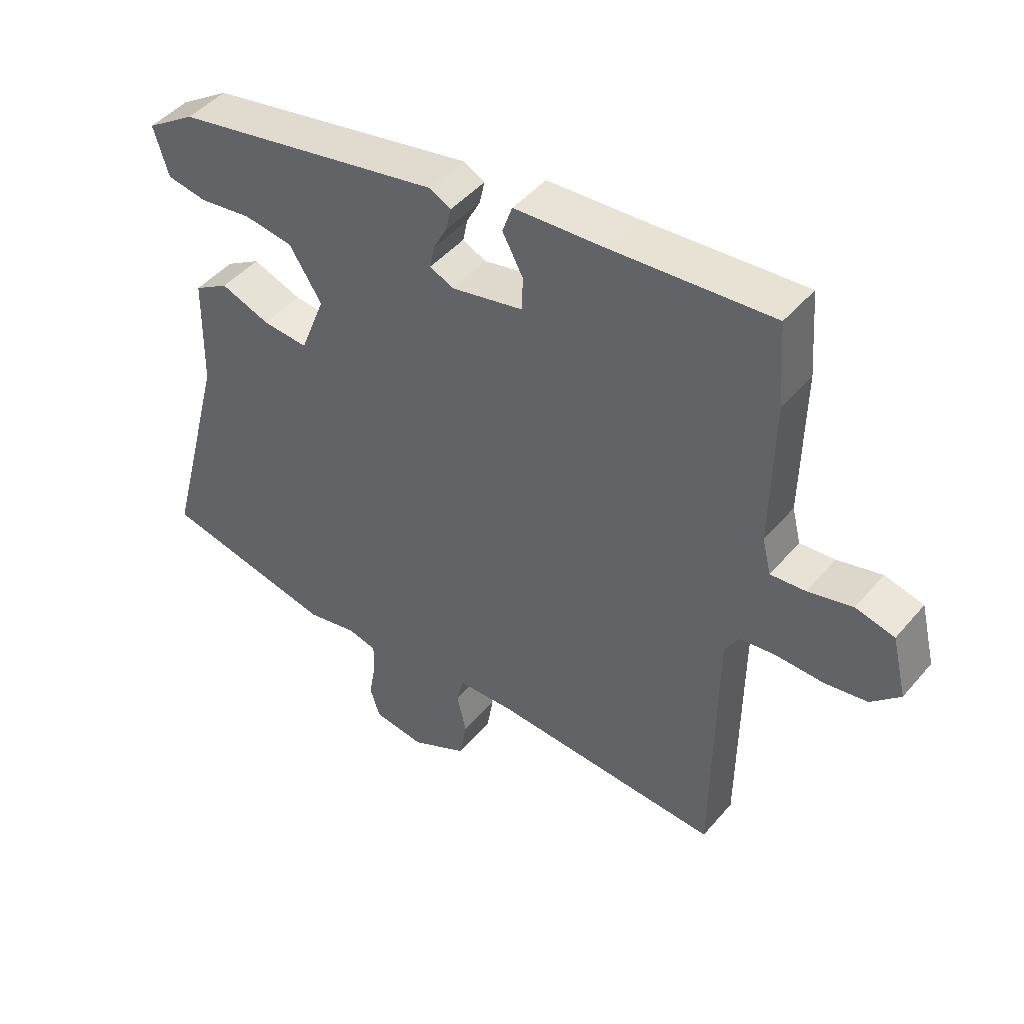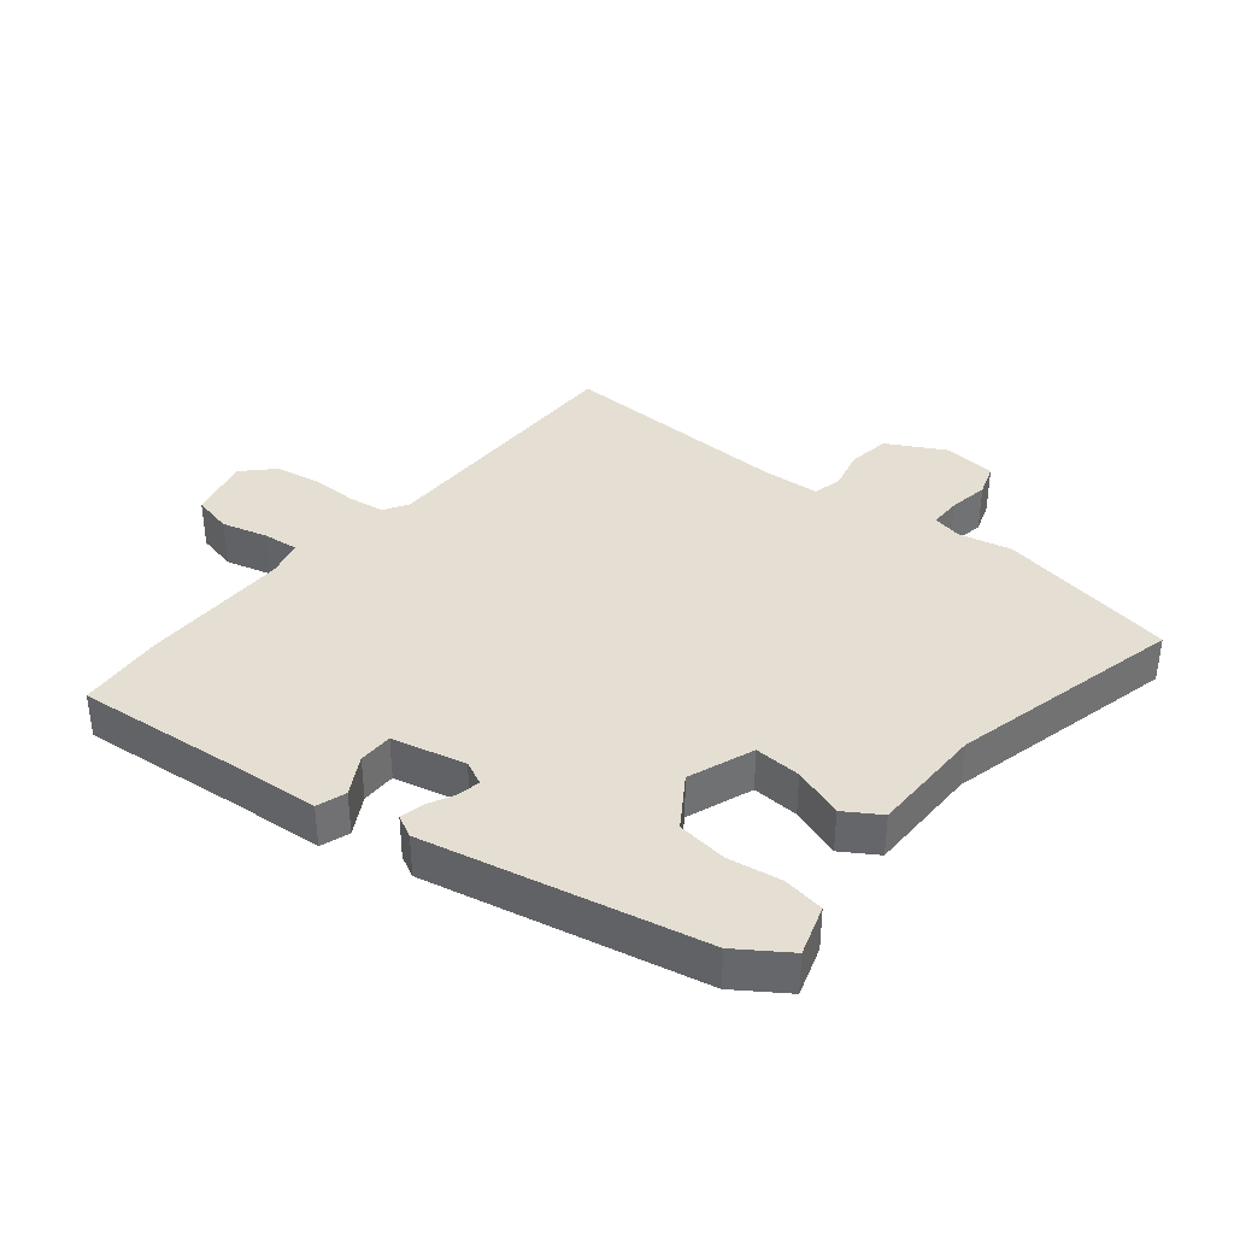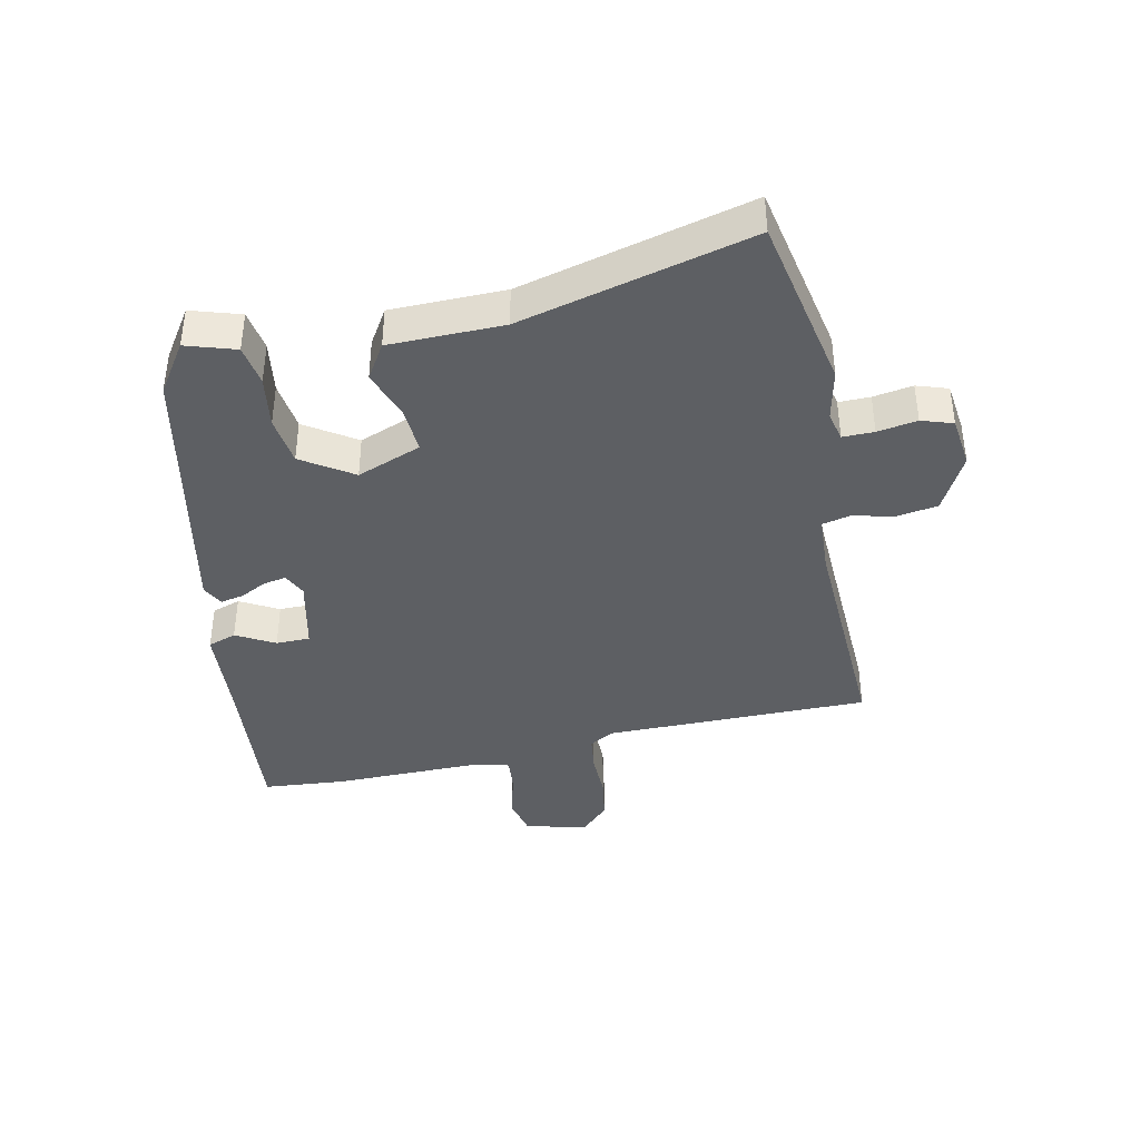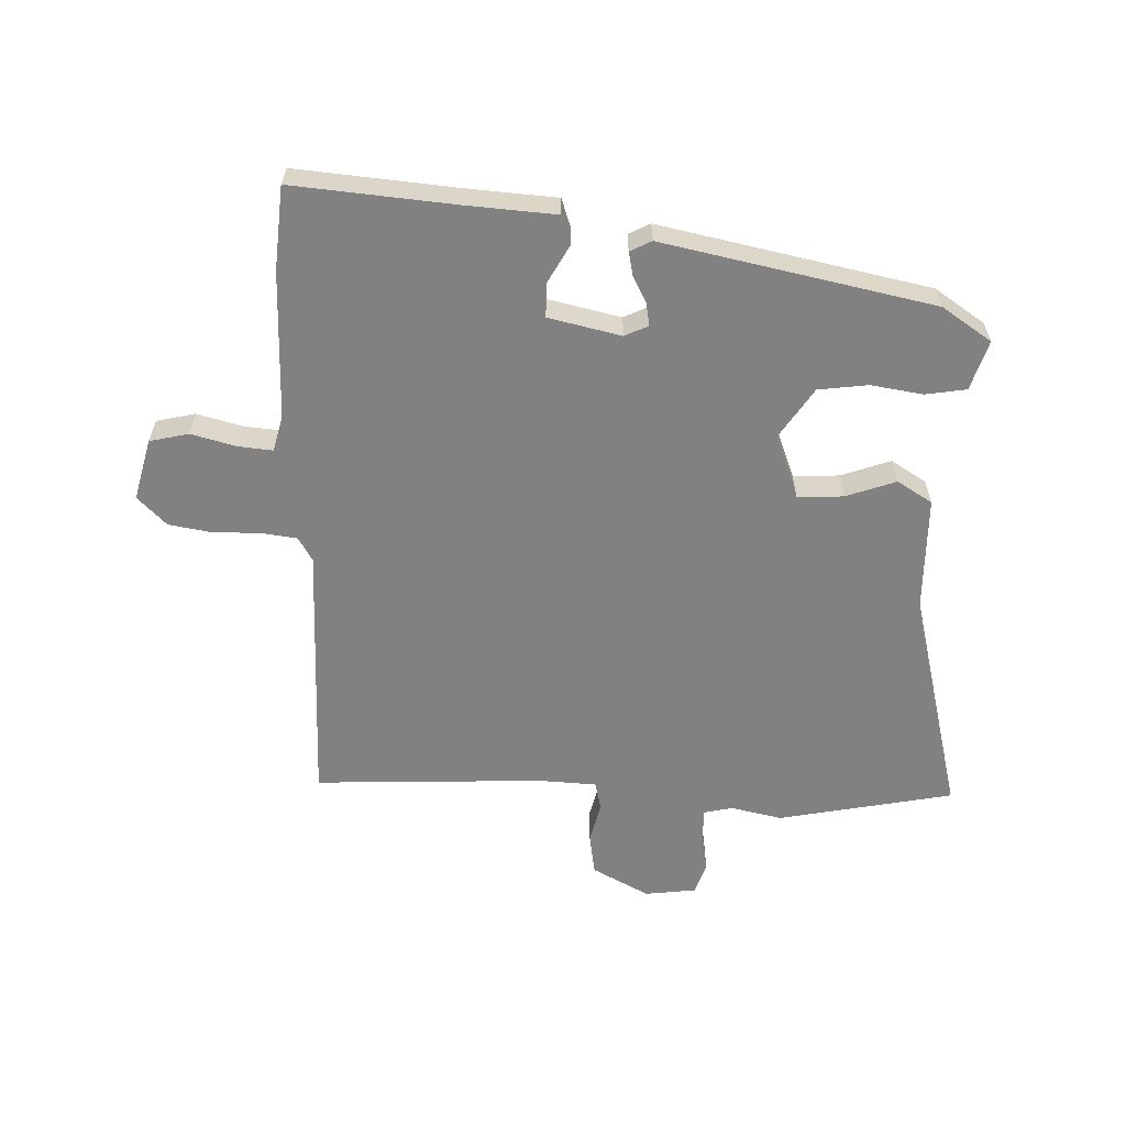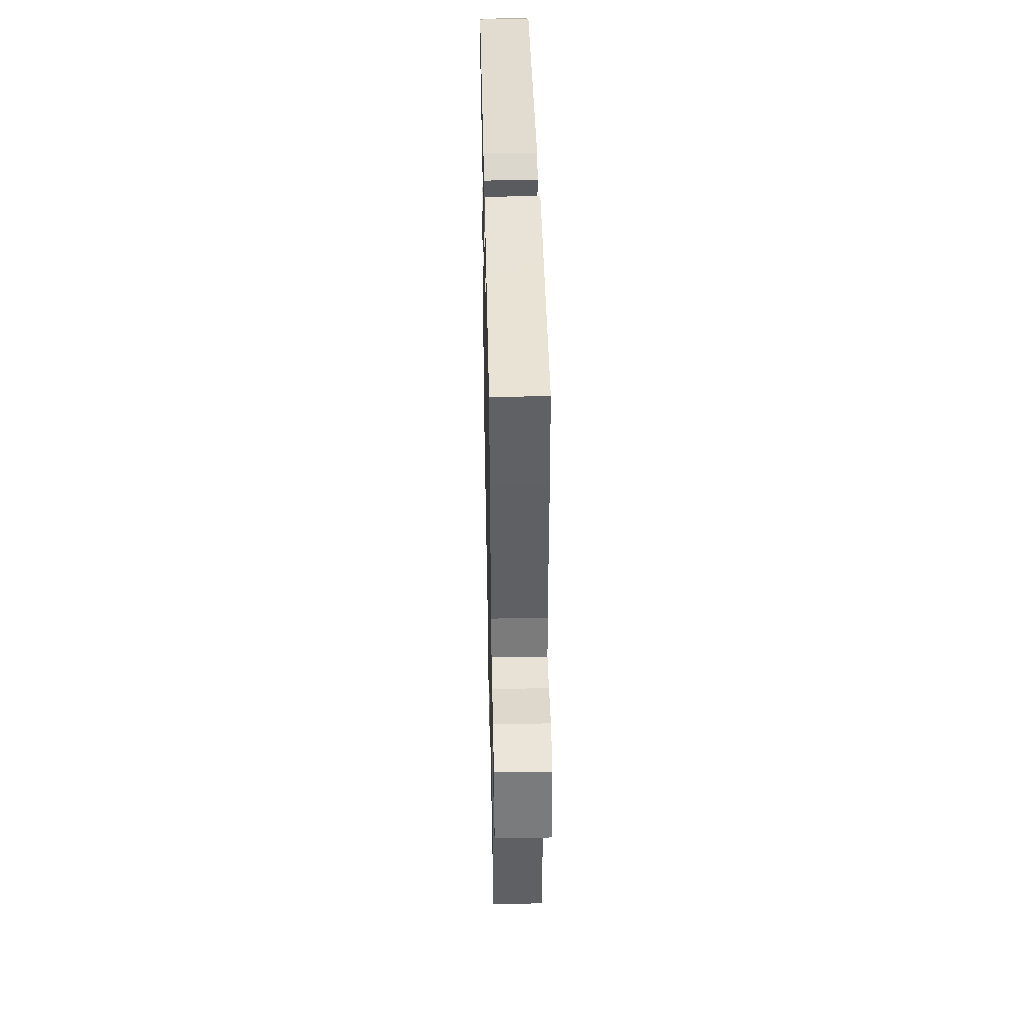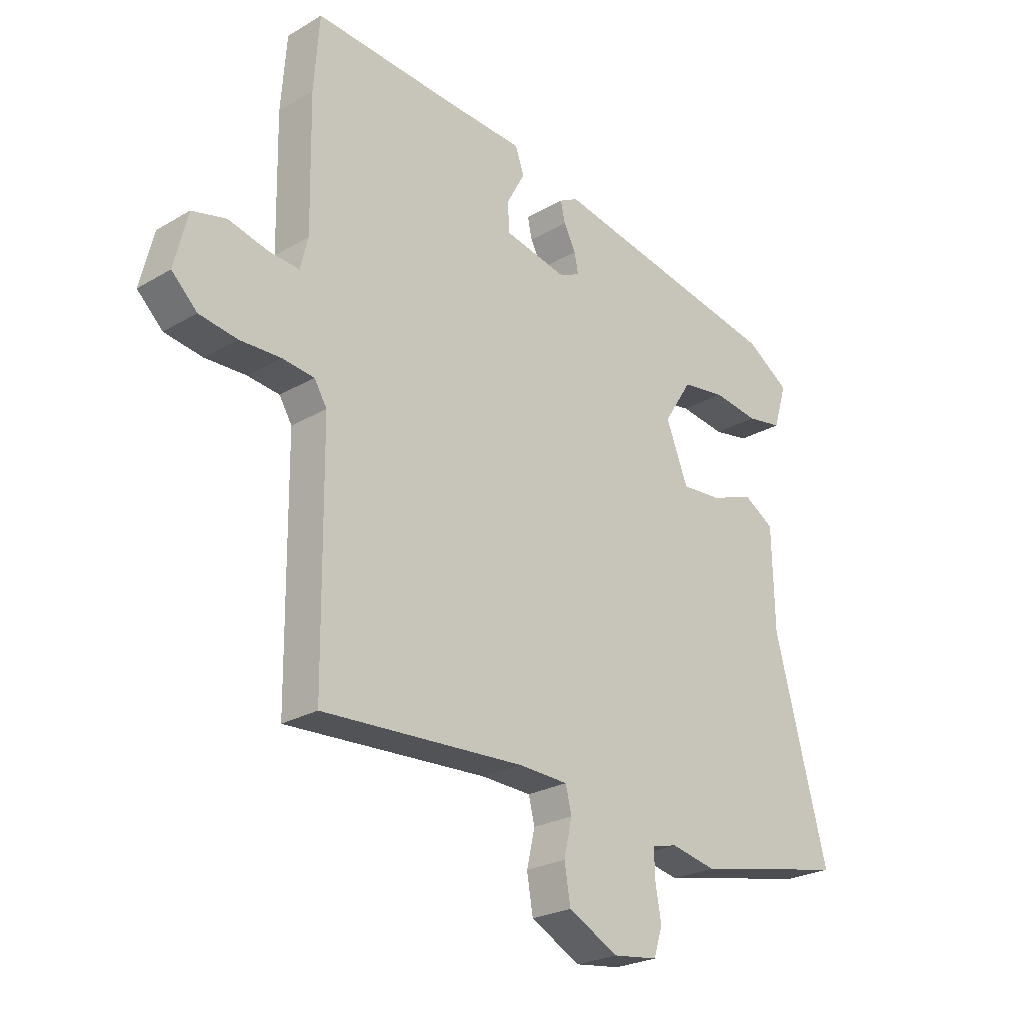
<metadata>
{"format":"obj","ext":"obj","renderer":"f3d","projection":"perspective","resolution":1024,"background":"white","views":[{"elev":46.0,"azim":-142.2,"up":"+Z"},{"elev":37.2,"azim":38.3,"up":"+Y"},{"elev":-40.1,"azim":101.4,"up":"+Y"},{"elev":-60.5,"azim":-2.4,"up":"+Y"},{"elev":45.5,"azim":-91.2,"up":"+Z"},{"elev":-24.8,"azim":-46.2,"up":"+Z"}]}
</metadata>
<code>
v -0.507 0.07 0.405
v -0.497 0.07 0.538
v -0.242 0.07 0.518
v -0.096 0.07 0.509
v -0.08 0.07 0.464
v -0.113 0.07 0.403
v -0.112 0.07 0.349
v 0.004 0.07 0.324
v 0.041 0.07 0.342
v 0.034 0.07 0.378
v 0.012 0.07 0.42
v 0.004 0.07 0.457
v 0.038 0.07 0.475
v 0.469 0.07 0.39
v 0.548 0.07 0.338
v 0.524 0.07 0.259
v 0.459 0.07 0.248
v 0.376 0.07 0.26
v 0.297 0.07 0.249
v 0.245 0.07 0.168
v 0.285 0.07 0.066
v 0.358 0.07 0.071
v 0.437 0.07 0.1
v 0.493 0.07 0.066
v 0.497 0.07 -0.115
v 0.593 0.07 -0.481
v 0.314 0.07 -0.539
v 0.232 0.07 -0.522
v 0.186 0.07 -0.533
v 0.187 0.07 -0.583
v 0.198 0.07 -0.646
v 0.182 0.07 -0.696
v 0.1 0.07 -0.707
v 0.009 0.07 -0.66
v -0.002 0.07 -0.594
v 0.013 0.07 -0.529
v 0.002 0.07 -0.484
v -0.089 0.07 -0.48
v -0.456 0.07 -0.499
v -0.46 0.07 -0.076
v -0.483 0.07 -0.038
v -0.541 0.07 -0.031
v -0.615 0.07 -0.033
v -0.684 0.07 -0.022
v -0.73 0.07 0.023
v -0.706 0.07 0.121
v -0.644 0.07 0.136
v -0.573 0.07 0.118
v -0.517 0.07 0.113
v -0.503 0.07 0.17
v -0.507 0 0.405
v -0.497 0 0.538
v -0.242 0 0.518
v -0.096 0 0.509
v -0.08 0 0.464
v -0.113 0 0.403
v -0.112 0 0.349
v 0.004 0 0.324
v 0.041 0 0.342
v 0.034 0 0.378
v 0.012 0 0.42
v 0.004 0 0.457
v 0.038 0 0.475
v 0.469 0 0.39
v 0.548 0 0.338
v 0.524 0 0.259
v 0.459 0 0.248
v 0.376 0 0.26
v 0.297 0 0.249
v 0.245 0 0.168
v 0.285 0 0.066
v 0.358 0 0.071
v 0.437 0 0.1
v 0.493 0 0.066
v 0.497 0 -0.115
v 0.593 0 -0.481
v 0.314 0 -0.539
v 0.232 0 -0.522
v 0.186 0 -0.533
v 0.187 0 -0.583
v 0.198 0 -0.646
v 0.182 0 -0.696
v 0.1 0 -0.707
v 0.009 0 -0.66
v -0.002 0 -0.594
v 0.013 0 -0.529
v 0.002 0 -0.484
v -0.089 0 -0.48
v -0.456 0 -0.499
v -0.46 0 -0.076
v -0.483 0 -0.038
v -0.541 0 -0.031
v -0.615 0 -0.033
v -0.684 0 -0.022
v -0.73 0 0.023
v -0.706 0 0.121
v -0.644 0 0.136
v -0.573 0 0.118
v -0.517 0 0.113
v -0.503 0 0.17
f 45 46 47 48
f 45 48 49
f 42 43 44 45
f 41 42 45 49
f 40 41 49 50
f 38 39 40
f 37 38 40 50
f 33 34 35 36
f 33 36 37
f 30 31 32 33
f 29 30 33 37
f 28 29 37 50
f 25 26 27 28
f 22 23 24 25
f 21 22 25 28
f 20 21 28 50
f 15 16 17 18
f 15 18 19
f 14 15 19
f 13 14 19
f 10 11 12 13
f 9 10 13 19
f 8 9 19 20
f 3 4 5 6
f 3 6 7
f 2 3 7
f 1 2 7
f 8 20 50
f 1 7 8 50
f 98 97 96 95
f 99 98 95
f 95 94 93 92
f 99 95 92 91
f 100 99 91 90
f 90 89 88
f 100 90 88 87
f 86 85 84 83
f 87 86 83
f 83 82 81 80
f 87 83 80 79
f 100 87 79 78
f 78 77 76 75
f 75 74 73 72
f 78 75 72 71
f 100 78 71 70
f 68 67 66 65
f 69 68 65
f 69 65 64
f 69 64 63
f 63 62 61 60
f 69 63 60 59
f 70 69 59 58
f 56 55 54 53
f 57 56 53
f 57 53 52
f 57 52 51
f 100 70 58
f 100 58 57 51
f 1 51 52 2
f 2 52 53 3
f 3 53 54 4
f 4 54 55 5
f 5 55 56 6
f 6 56 57 7
f 7 57 58 8
f 8 58 59 9
f 9 59 60 10
f 10 60 61 11
f 11 61 62 12
f 12 62 63 13
f 13 63 64 14
f 14 64 65 15
f 15 65 66 16
f 16 66 67 17
f 17 67 68 18
f 18 68 69 19
f 19 69 70 20
f 20 70 71 21
f 21 71 72 22
f 22 72 73 23
f 23 73 74 24
f 24 74 75 25
f 25 75 76 26
f 26 76 77 27
f 27 77 78 28
f 28 78 79 29
f 29 79 80 30
f 30 80 81 31
f 31 81 82 32
f 32 82 83 33
f 33 83 84 34
f 34 84 85 35
f 35 85 86 36
f 36 86 87 37
f 37 87 88 38
f 38 88 89 39
f 39 89 90 40
f 40 90 91 41
f 41 91 92 42
f 42 92 93 43
f 43 93 94 44
f 44 94 95 45
f 45 95 96 46
f 46 96 97 47
f 47 97 98 48
f 48 98 99 49
f 49 99 100 50
f 50 100 51 1

</code>
